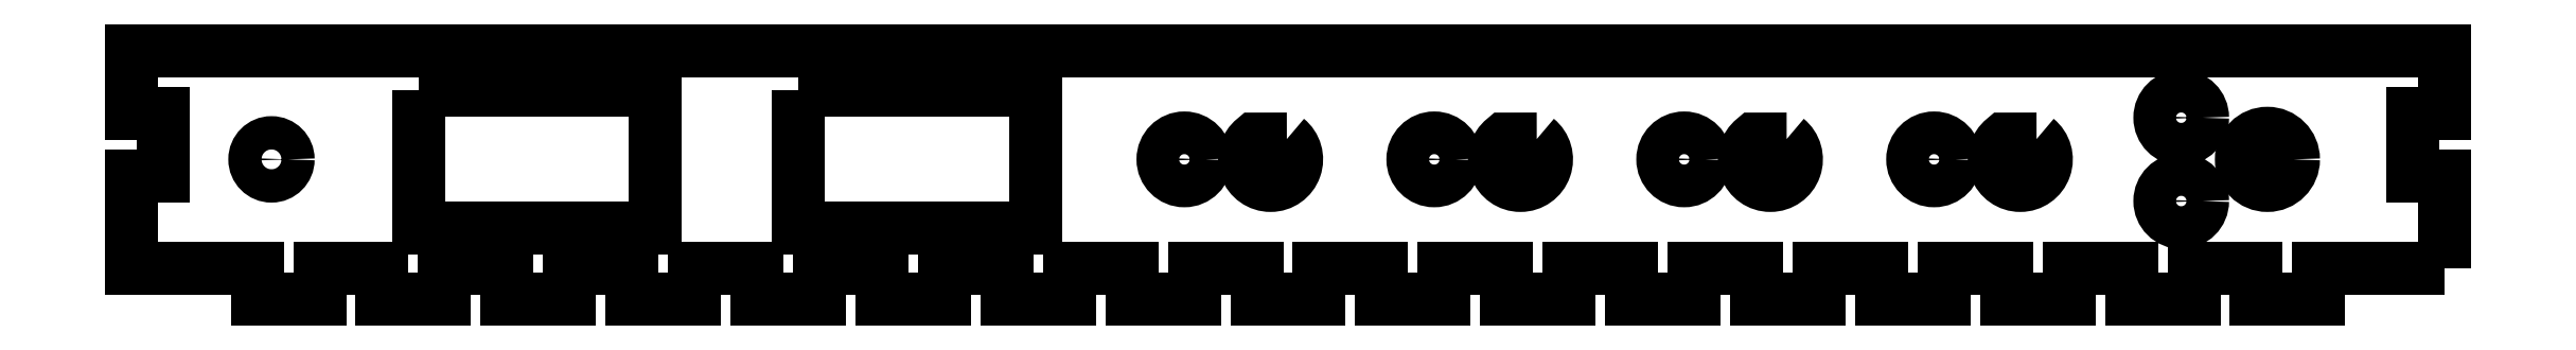
<metadata>
{"format":"dxf","ext":"dxf","renderer":"ezdxf+matplotlib","layout":"modelspace","background":"white","min_lineweight":24,"dpi":150}
</metadata>
<code>
0
SECTION
2
ENTITIES
0
CIRCLE
8
0
10
-50.56
20
-1271
30
0
40
4.1
210
0
220
5.551e-17
230
1
0
CIRCLE
8
0
10
-146
20
-1279
30
0
40
4.1
210
0
220
5.551e-17
230
1
0
LWPOLYLINE
8
0
90
2
70
1
43
0
10
-222.3
20
-1275
42
-2.839
10
-228.6
20
-1275
0
LWPOLYLINE
8
0
90
2
70
1
43
0
10
-174.3
20
-1275
10
-180.6
20
-1275
42
2.839
0
CIRCLE
8
0
10
-98.03
20
-1279
30
0
40
4.1
210
0
220
5.551e-17
230
1
0
CIRCLE
8
0
10
-50.56
20
-1287
30
1.421e-13
40
4.1
210
0
220
-0
230
1
0
LWPOLYLINE
8
0
90
2
70
1
43
0
10
-126.3
20
-1275
10
-132.6
20
-1275
42
2.839
0
CIRCLE
8
0
10
-242
20
-1279
30
0
40
4.1
210
0
220
5.551e-17
230
1
0
CIRCLE
8
0
10
-194
20
-1279
30
0
40
4.1
210
0
220
5.551e-17
230
1
0
LWPOLYLINE
8
0
90
2
70
1
43
0
10
-78.34
20
-1275
10
-84.61
20
-1275
42
2.839
0
CIRCLE
8
0
10
-34
20
-1279
30
0
40
5
210
0
220
0
230
1
0
CIRCLE
8
0
10
-417.4
20
-1279
30
0
40
3.2
210
0
220
-5.551e-17
230
1
0
LWPOLYLINE
8
0
90
4
70
1
43
0
10
-389.2
20
-1266
10
-389.2
20
-1292
10
-343.7
20
-1292
10
-343.7
20
-1266
0
LWPOLYLINE
8
0
90
4
70
1
43
0
10
-316.2
20
-1266
10
-316.2
20
-1292
10
-270.7
20
-1292
10
-270.7
20
-1266
0
LWPOLYLINE
8
0
90
80
70
1
43
0
10
-1.332e-14
20
-1300
10
-24.12
20
-1300
10
-24.12
20
-1306
10
-36.12
20
-1306
10
-36.12
20
-1300
10
-48.12
20
-1300
10
-48.12
20
-1306
10
-60.12
20
-1306
10
-60.12
20
-1300
10
-72.12
20
-1300
10
-72.12
20
-1306
10
-84.12
20
-1306
10
-84.12
20
-1300
10
-96.12
20
-1300
10
-96.12
20
-1306
10
-108.1
20
-1306
10
-108.1
20
-1300
10
-120.1
20
-1300
10
-120.1
20
-1306
10
-132.1
20
-1306
10
-132.1
20
-1300
10
-144.1
20
-1300
10
-144.1
20
-1306
10
-156.1
20
-1306
10
-156.1
20
-1300
10
-168.1
20
-1300
10
-168.1
20
-1306
10
-180.1
20
-1306
10
-180.1
20
-1300
10
-192.1
20
-1300
10
-192.1
20
-1306
10
-204.1
20
-1306
10
-204.1
20
-1300
10
-216.1
20
-1300
10
-216.1
20
-1306
10
-228.1
20
-1306
10
-228.1
20
-1300
10
-240.1
20
-1300
10
-240.1
20
-1306
10
-252.1
20
-1306
10
-252.1
20
-1300
10
-264.1
20
-1300
10
-264.1
20
-1306
10
-276.1
20
-1306
10
-276.1
20
-1300
10
-288.1
20
-1300
10
-288.1
20
-1306
10
-300.1
20
-1306
10
-300.1
20
-1300
10
-312.1
20
-1300
10
-312.1
20
-1306
10
-324.1
20
-1306
10
-324.1
20
-1300
10
-336.1
20
-1300
10
-336.1
20
-1306
10
-348.1
20
-1306
10
-348.1
20
-1300
10
-360.1
20
-1300
10
-360.1
20
-1306
10
-372.1
20
-1306
10
-372.1
20
-1300
10
-384.1
20
-1300
10
-384.1
20
-1306
10
-396.1
20
-1306
10
-396.1
20
-1300
10
-408.1
20
-1300
10
-408.1
20
-1306
10
-420.1
20
-1306
10
-420.1
20
-1300
10
-444.3
20
-1300
10
-444.3
20
-1282
10
-438.2
20
-1282
10
-438.2
20
-1270
10
-444.3
20
-1270
10
-444.3
20
-1258
10
-1.332e-14
20
-1258
10
-1.332e-14
20
-1270
10
-6
20
-1270
10
-6
20
-1282
10
-1.332e-14
20
-1282
0
ENDSEC
0
EOF

</code>
